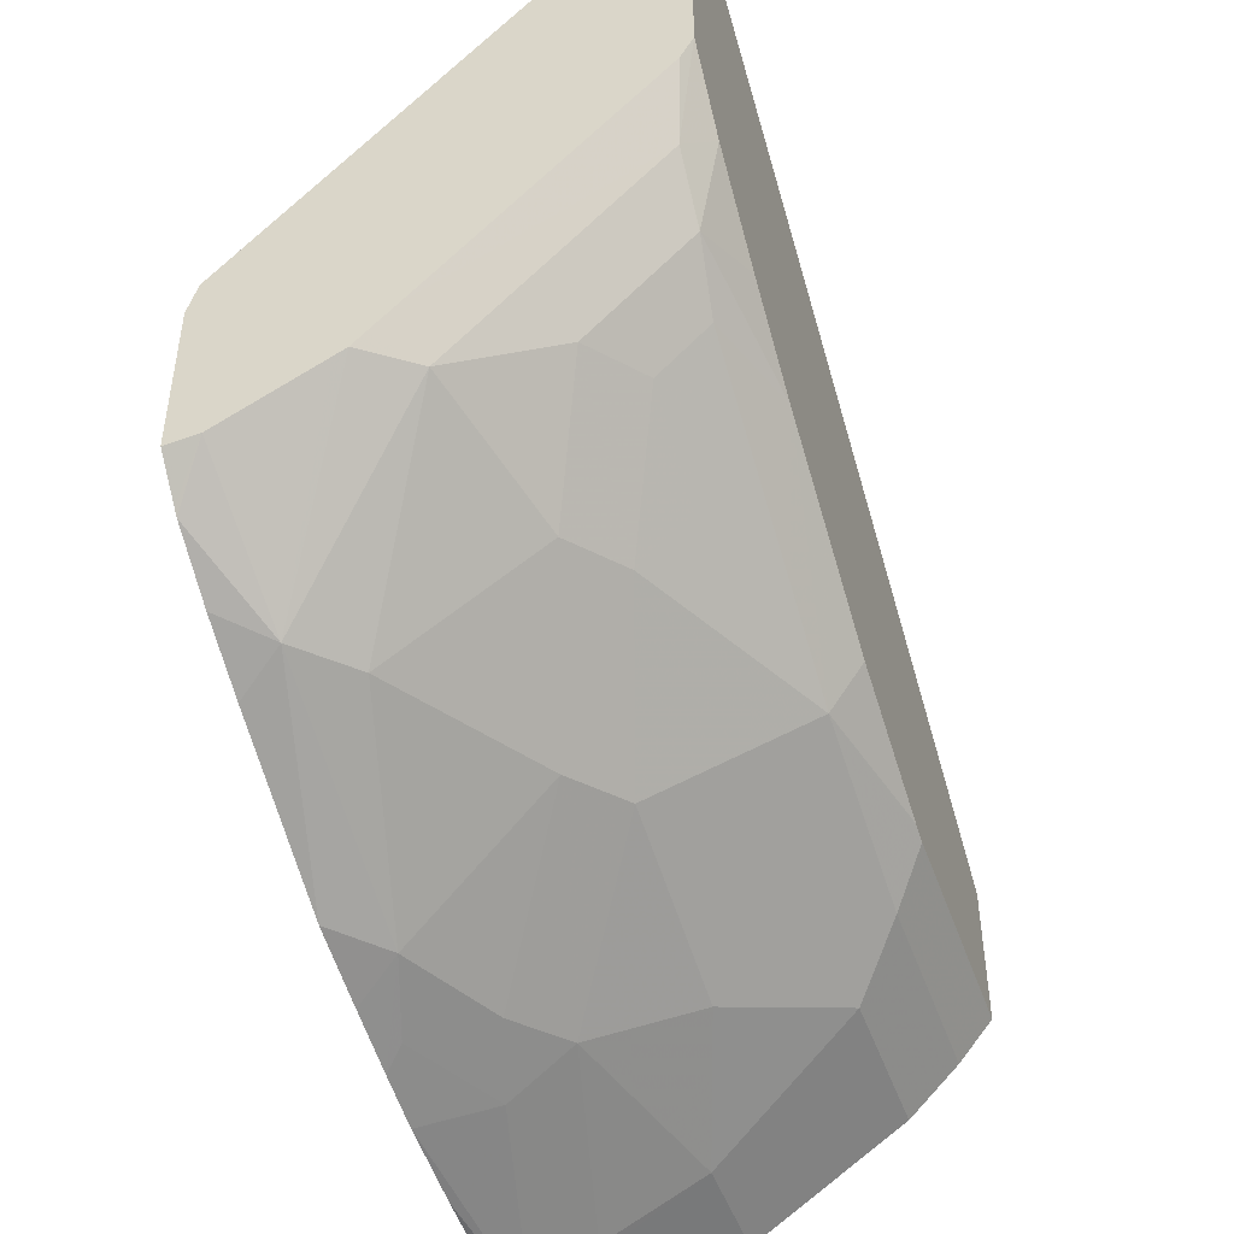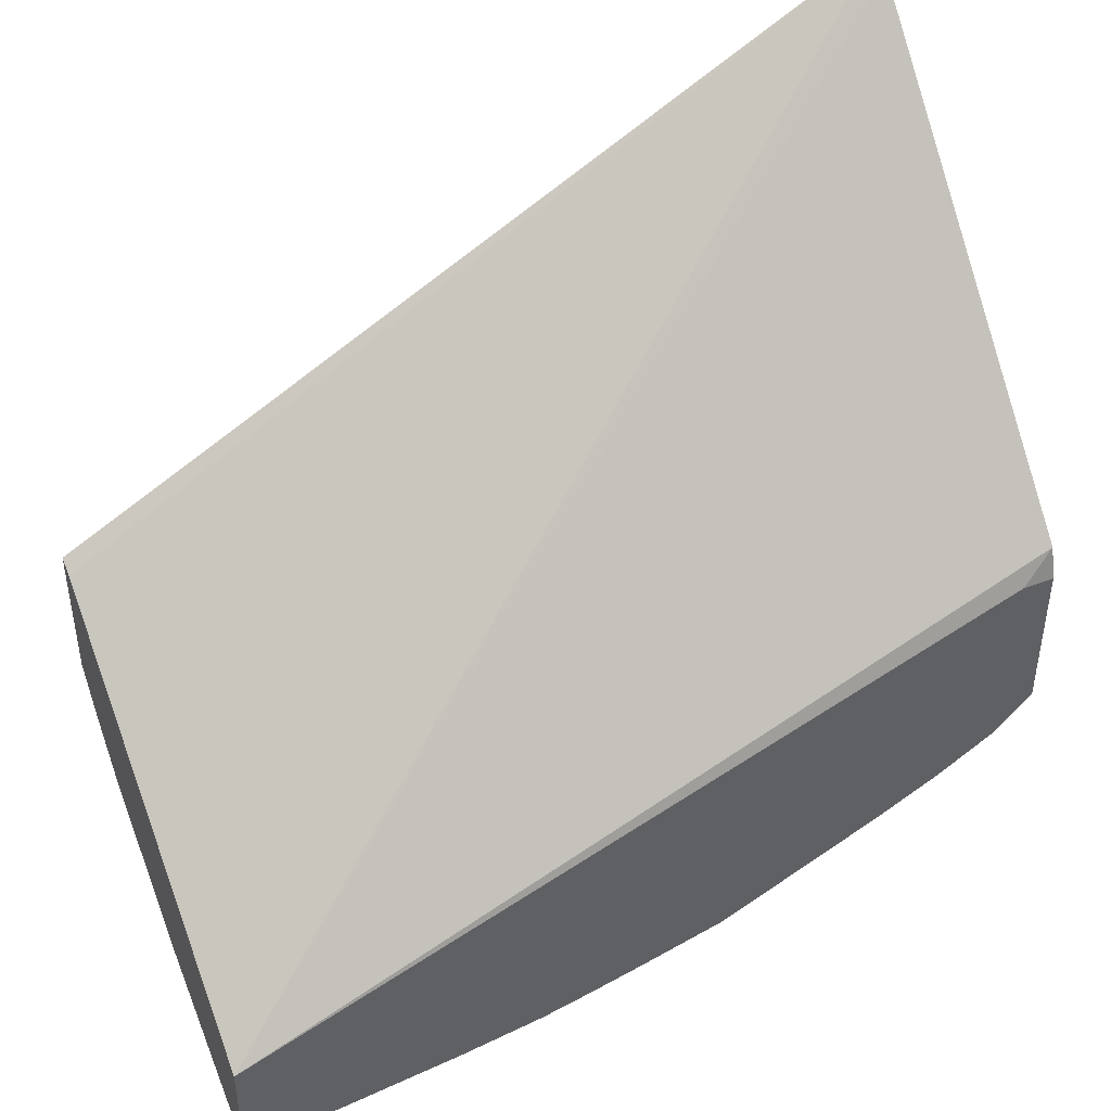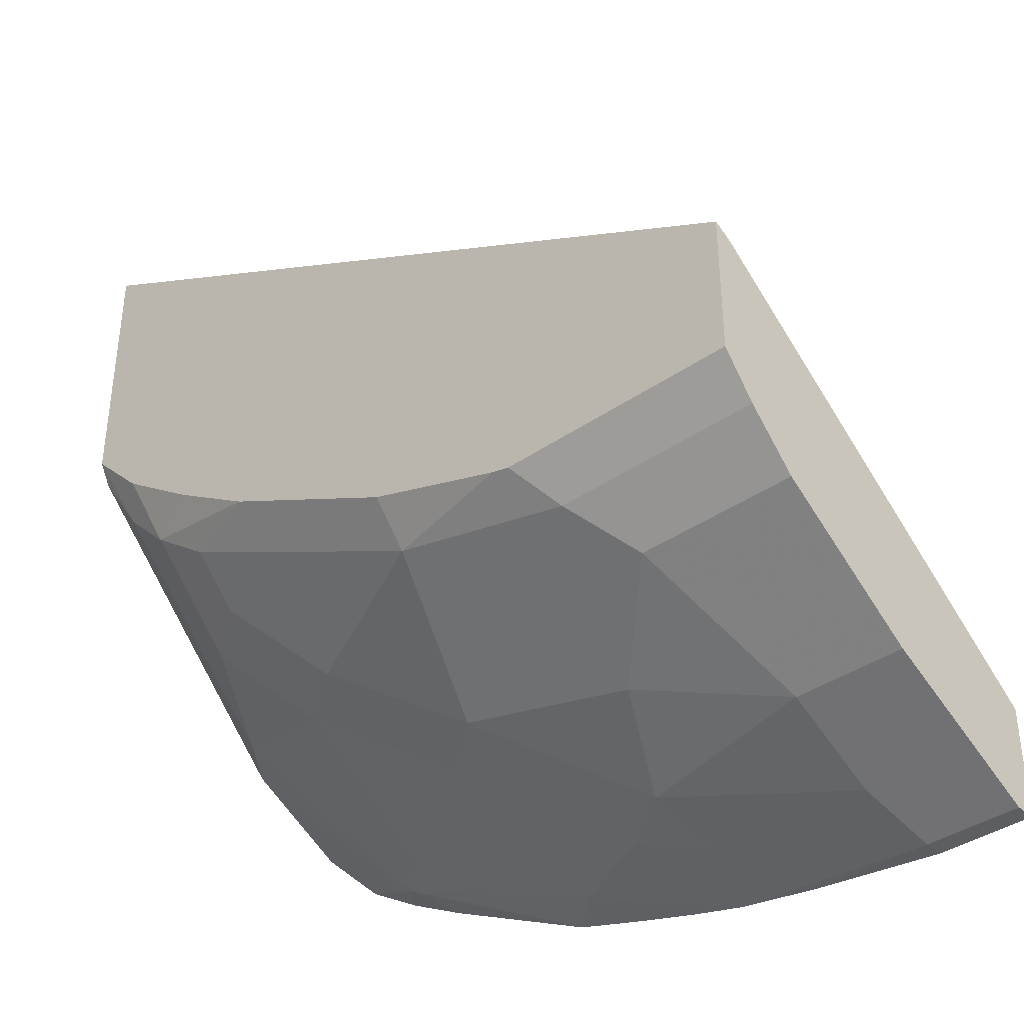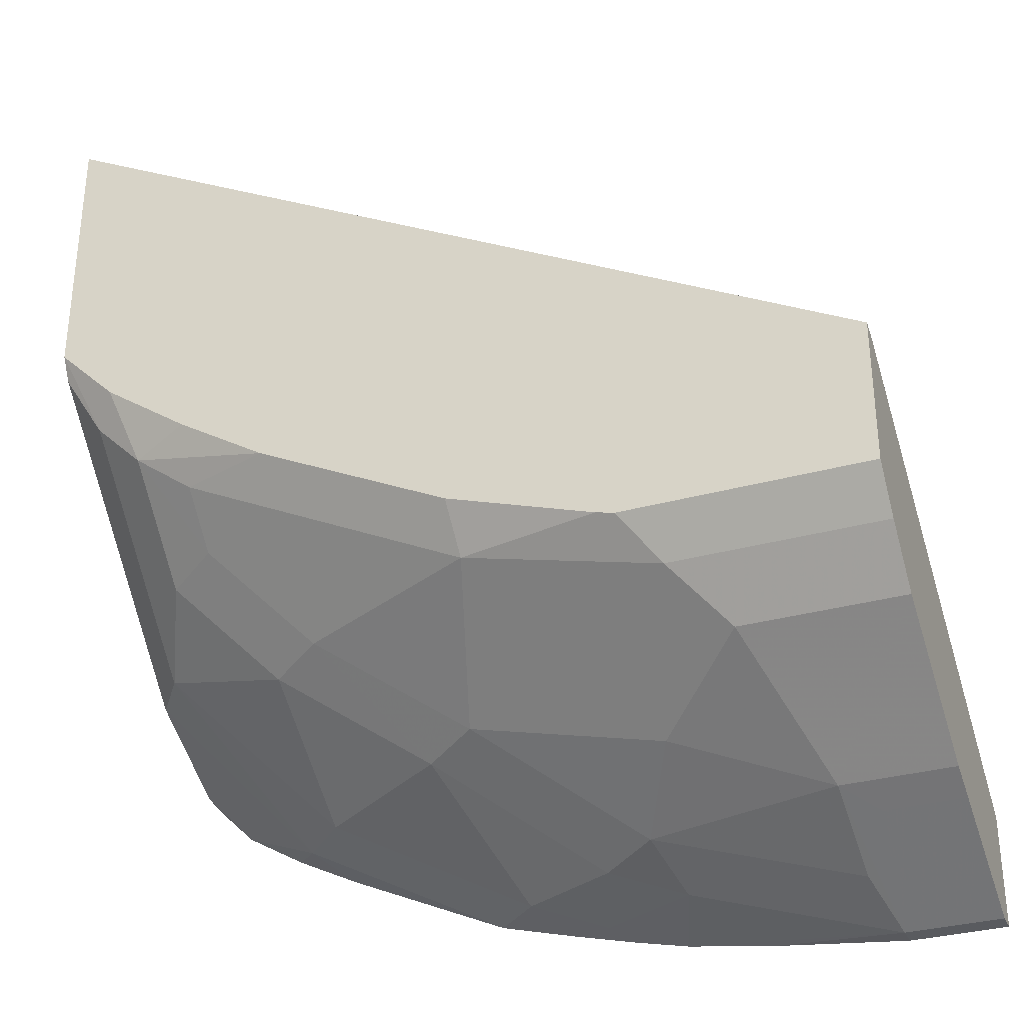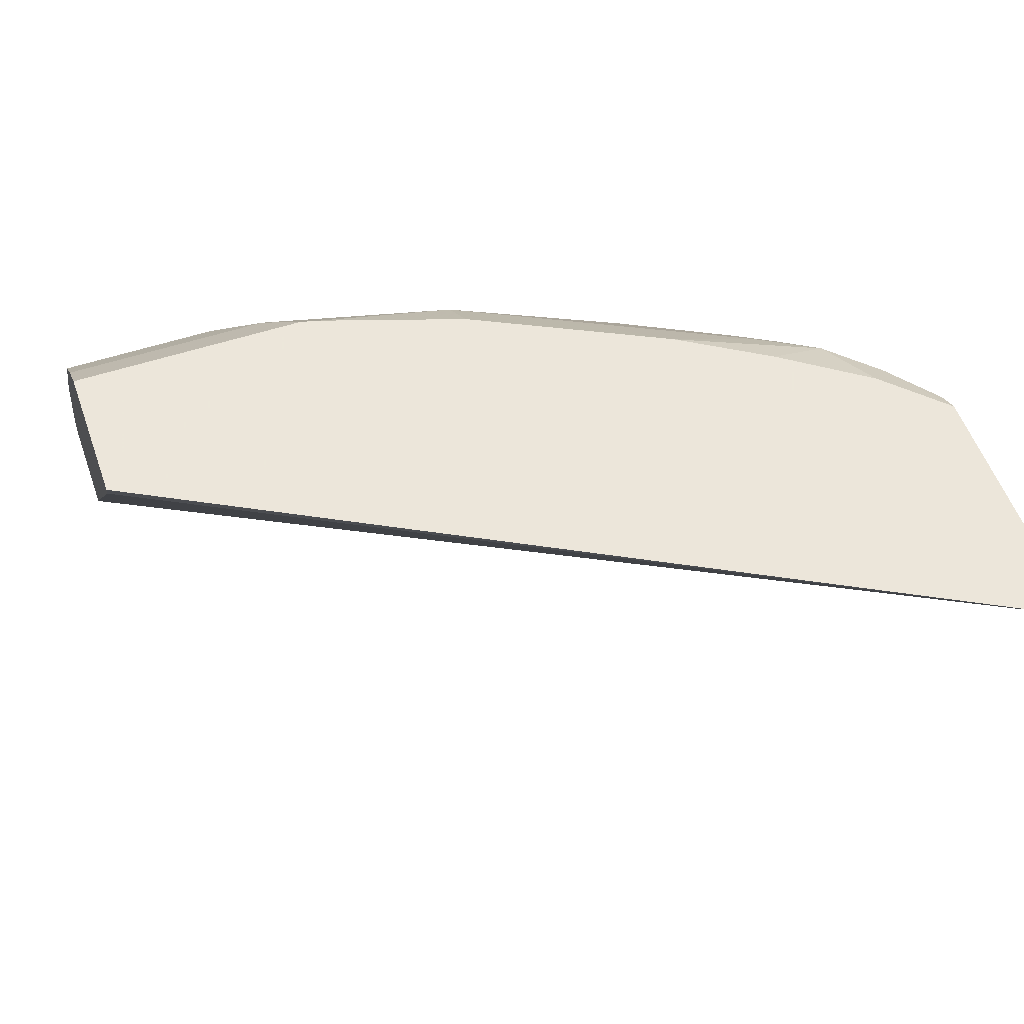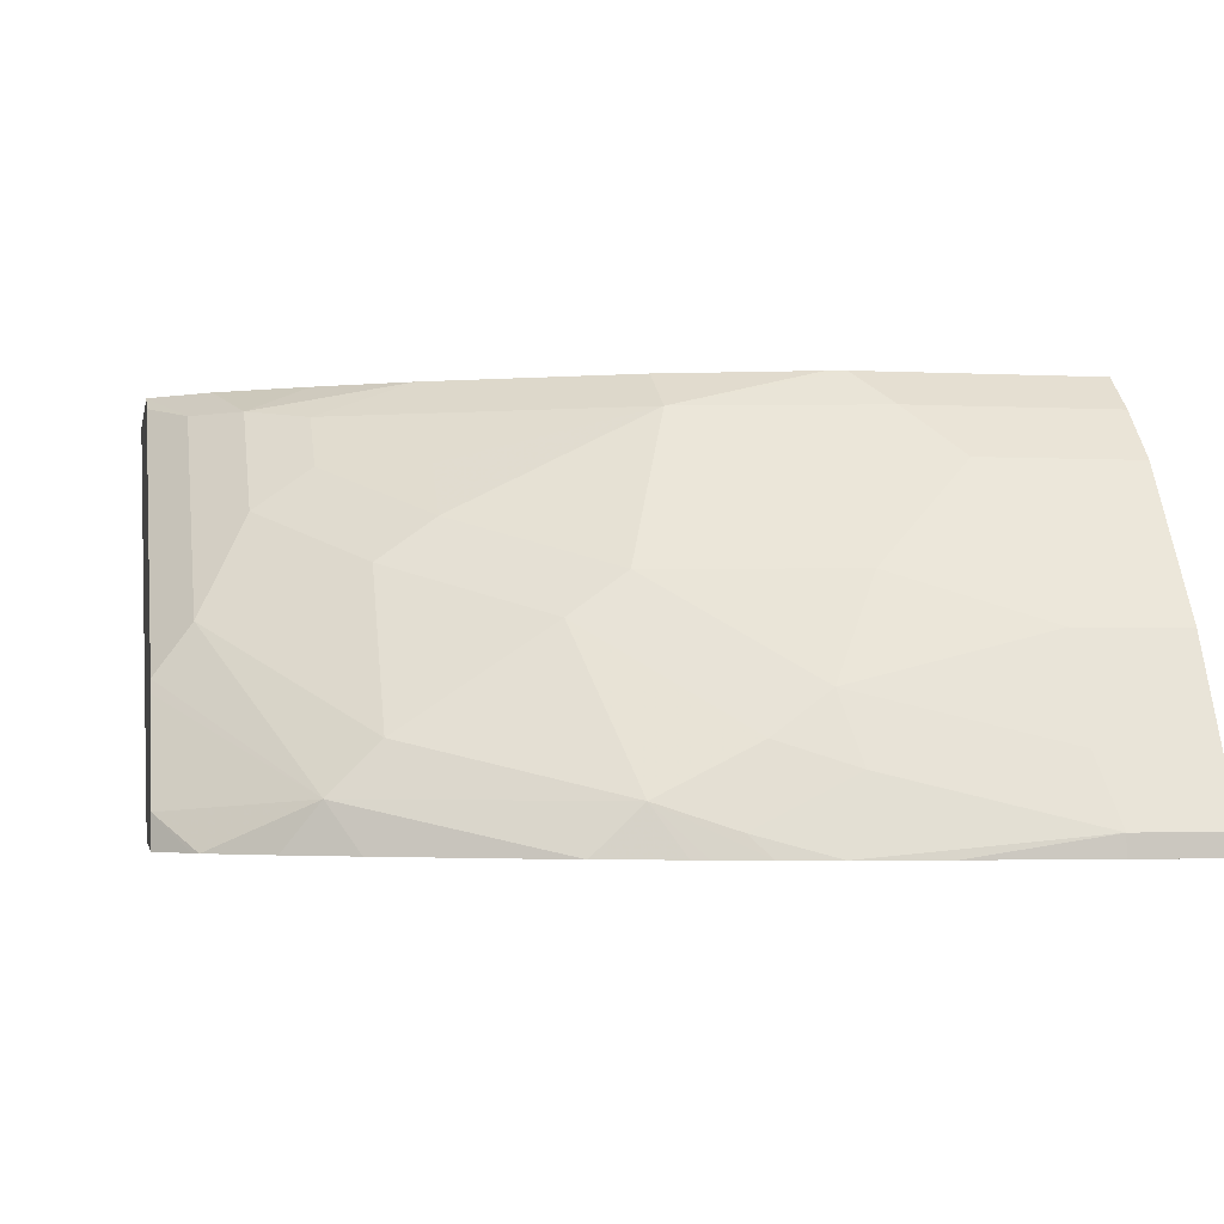
<metadata>
{"format":"obj","ext":"obj","renderer":"f3d","projection":"perspective","resolution":1024,"background":"white","views":[{"elev":-47.1,"azim":108.8,"up":"+Z"},{"elev":44.1,"azim":-24.3,"up":"+Z"},{"elev":-38.3,"azim":-138.6,"up":"+Z"},{"elev":-32.6,"azim":-159.0,"up":"+Z"},{"elev":54.2,"azim":-19.3,"up":"+Y"},{"elev":-2.1,"azim":169.1,"up":"+Y"}]}
</metadata>
<code>
v 0.001368 0.3926 -0.4436
v 0.001368 0.3853 -0.4472
v 0.3558 0.3926 -0.2527
v 0.001368 0.3926 -0.5055
v 0.001368 0.2183 -0.572
v 0.3558 0.3846 -0.2607
v 0.3558 0.3926 -0.3666
v 0.1037 0.3926 -0.5055
v 0.001368 0.3784 -0.5229
v 0.001368 0.2183 -0.6192
v 0.3421 0.2183 -0.4422
v 0.3558 0.2221 -0.4286
v 0.3558 0.3873 -0.3765
v 0.3406 0.3819 -0.4025
v 0.3307 0.3926 -0.3918
v 0.1114 0.3926 -0.5036
v 0.172 0.3784 -0.5023
v 0.08947 0.3784 -0.5229
v 0.001368 0.3578 -0.5435
v 0.001368 0.2271 -0.6192
v 0.04131 0.2183 -0.6192
v 0.3558 0.2183 -0.4422
v 0.3558 0.3765 -0.3873
v 0.3199 0.3819 -0.4232
v 0.3558 0.3406 -0.4232
v 0.3558 0.2939 -0.4698
v 0.3406 0.2993 -0.485
v 0.2939 0.3926 -0.4178
v 0.1733 0.3926 -0.4829
v 0.2546 0.3371 -0.5023
v 0.1926 0.3165 -0.5435
v 0.1101 0.3165 -0.5642
v 0.2559 0.3926 -0.4416
v 0.2133 0.3784 -0.4816
v 0.2546 0.3578 -0.4816
v 0.06882 0.3578 -0.5435
v 0.001368 0.2959 -0.5848
v 0.04131 0.2271 -0.6192
v 0.001368 0.2821 -0.5917
v 0.09728 0.2183 -0.6133
v 0.3558 0.2183 -0.5095
v 0.3199 0.3406 -0.4644
v 0.2958 0.3578 -0.461
v 0.2958 0.3784 -0.4403
v 0.3558 0.2841 -0.4797
v 0.3558 0.2787 -0.485
v 0.2993 0.2374 -0.547
v 0.2787 0.258 -0.547
v 0.2787 0.3199 -0.5057
v 0.2167 0.2993 -0.547
v 0.1307 0.2752 -0.5848
v 0.04818 0.2959 -0.5848
v 0.04818 0.2546 -0.6055
v 0.1239 0.2477 -0.5986
v 0.1334 0.2183 -0.6081
v 0.03444 0.2821 -0.5917
v 0.3421 0.2183 -0.5233
v 0.3558 0.232 -0.5084
v 0.3558 0.2733 -0.4878
v 0.3558 0.2374 -0.5057
v 0.3398 0.2183 -0.5256
v 0.314 0.2183 -0.5411
v 0.2866 0.2183 -0.5549
v 0.216 0.2183 -0.5875
v 0.1961 0.2374 -0.5883
v 0.1548 0.258 -0.5883
v 0.1652 0.2271 -0.5986
v 0.1564 0.2183 -0.603
v 0.1834 0.2183 -0.5962
v 0.177 0.2183 -0.5978
f 27 49 42
f 32 51 52
f 27 47 48
f 30 49 50
f 27 46 47
f 27 48 49
f 30 50 31
f 31 50 51
f 30 43 42
f 30 42 49
f 32 52 36
f 31 51 32
f 27 45 46
f 30 35 43
f 26 45 27
f 17 35 30
f 24 44 33
f 24 43 44
f 24 42 43
f 24 27 42
f 21 38 40
f 20 56 38
f 20 39 56
f 19 52 37
f 19 36 52
f 18 32 36
f 17 34 35
f 17 33 34
f 33 44 34
f 17 29 33
f 24 33 28
f 34 44 35
f 57 61 58
f 37 52 56
f 17 32 18
f 65 67 66
f 65 68 67
f 65 70 68
f 65 69 70
f 55 67 68
f 54 66 67
f 54 67 55
f 51 53 52
f 51 66 54
f 50 66 51
f 50 65 66
f 48 50 49
f 48 65 50
f 47 65 48
f 47 64 65
f 47 63 64
f 37 56 39
f 38 53 51
f 38 51 54
f 38 54 55
f 38 55 40
f 38 56 52
f 35 44 43
f 38 52 53
f 46 59 47
f 47 59 60
f 47 60 58
f 47 58 61
f 47 61 62
f 47 62 63
f 41 57 58
f 17 31 32
f 64 69 65
f 16 29 17
f 3 13 7
f 3 23 13
f 3 25 23
f 3 26 25
f 3 45 26
f 3 46 45
f 3 59 46
f 3 60 59
f 3 58 60
f 3 41 58
f 3 22 41
f 3 12 22
f 3 6 12
f 2 5 3
f 1 5 2
f 1 20 10
f 1 39 20
f 17 30 31
f 1 2 3
f 1 3 7
f 1 7 15
f 1 15 28
f 1 28 33
f 3 5 6
f 1 33 29
f 1 16 8
f 1 8 4
f 1 4 9
f 1 9 19
f 1 19 37
f 1 37 39
f 1 29 16
f 4 8 18
f 1 10 5
f 5 10 21
f 8 16 17
f 8 17 18
f 9 18 36
f 9 36 19
f 10 20 38
f 11 22 12
f 7 14 15
f 13 23 14
f 14 23 25
f 14 25 26
f 14 26 27
f 14 27 24
f 4 18 9
f 15 24 28
f 14 24 15
f 7 13 14
f 10 38 21
f 5 12 6
f 5 40 55
f 5 55 68
f 5 68 70
f 5 70 69
f 5 64 63
f 5 63 62
f 5 69 64
f 5 61 57
f 5 57 41
f 5 41 22
f 5 22 11
f 5 11 12
f 5 62 61
f 5 21 40

</code>
